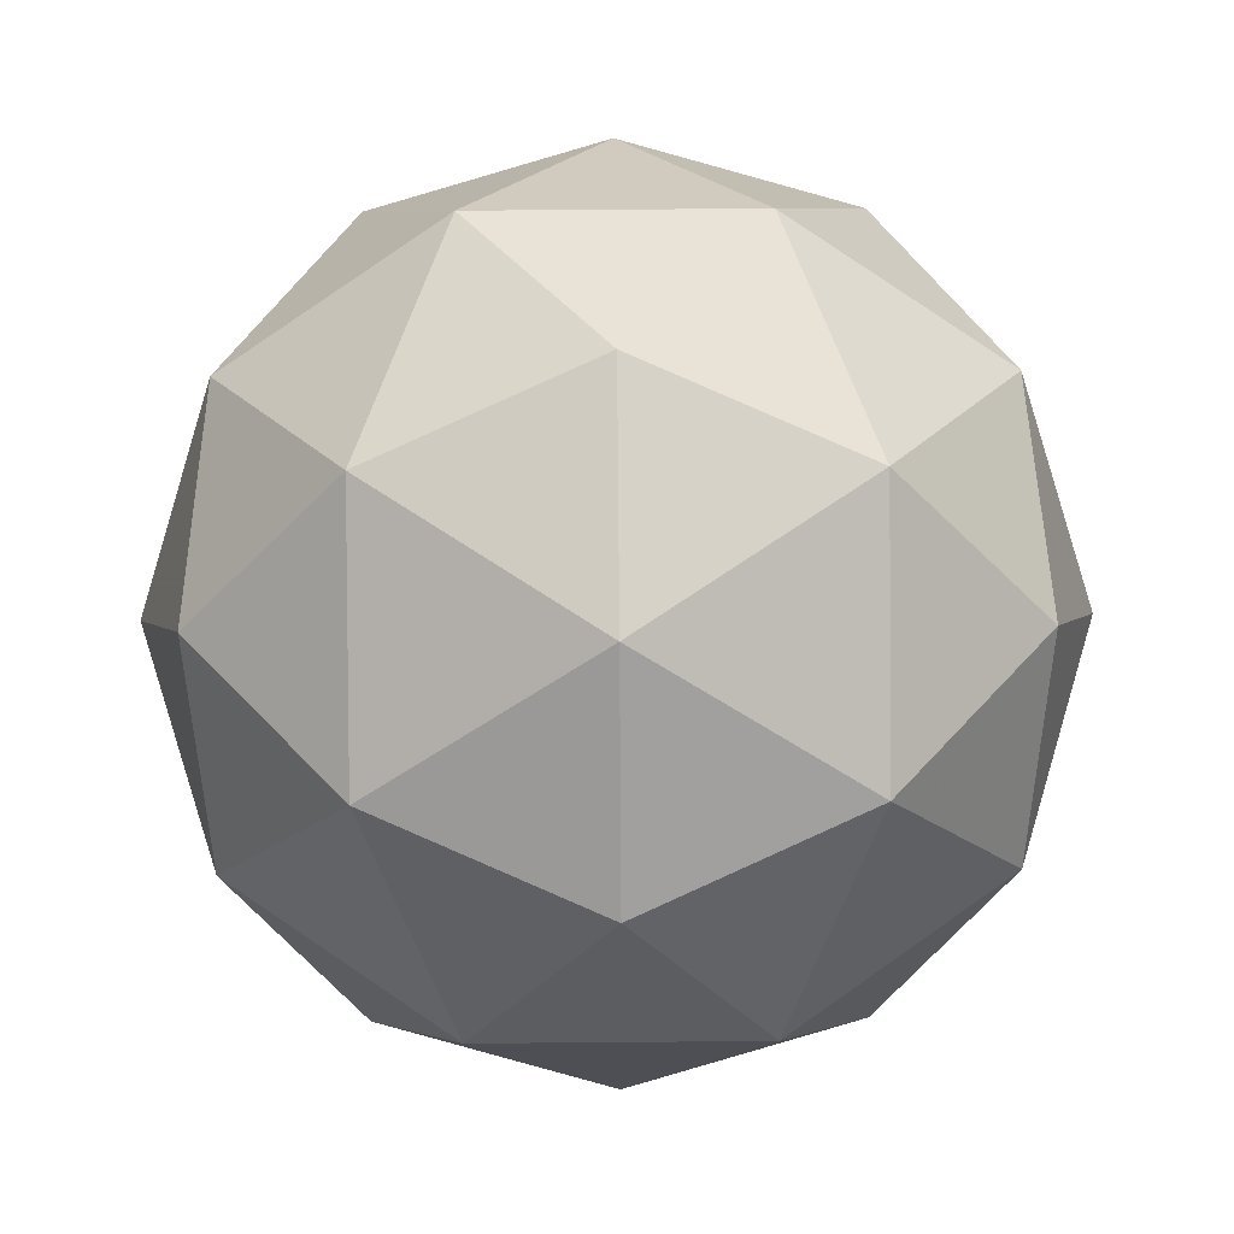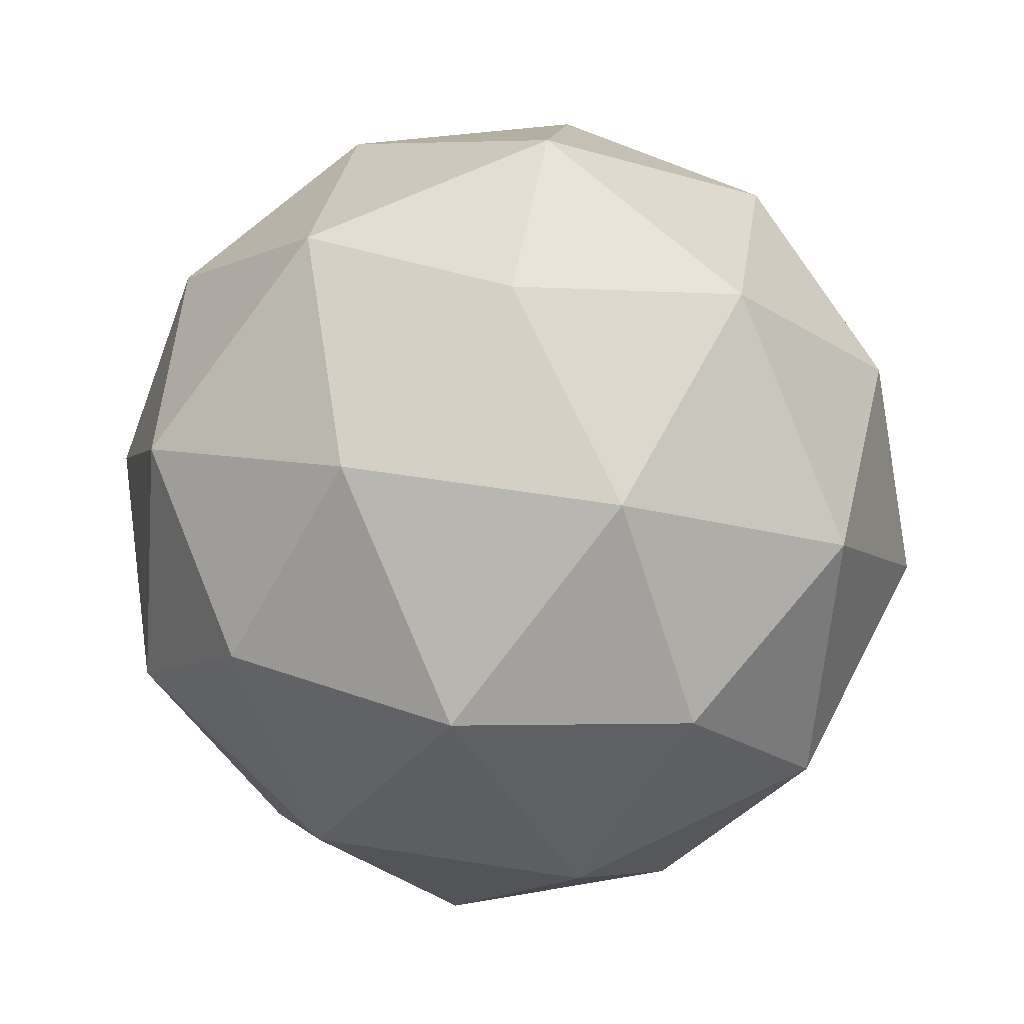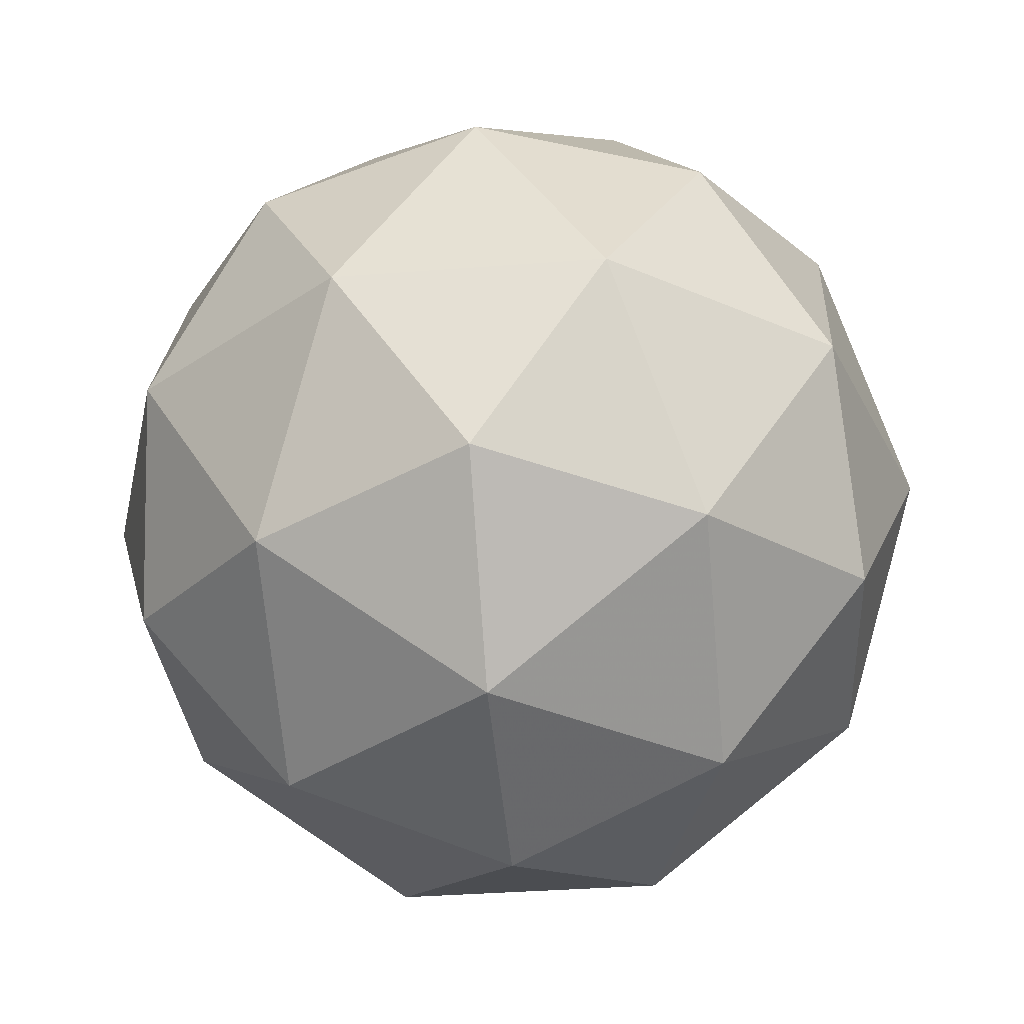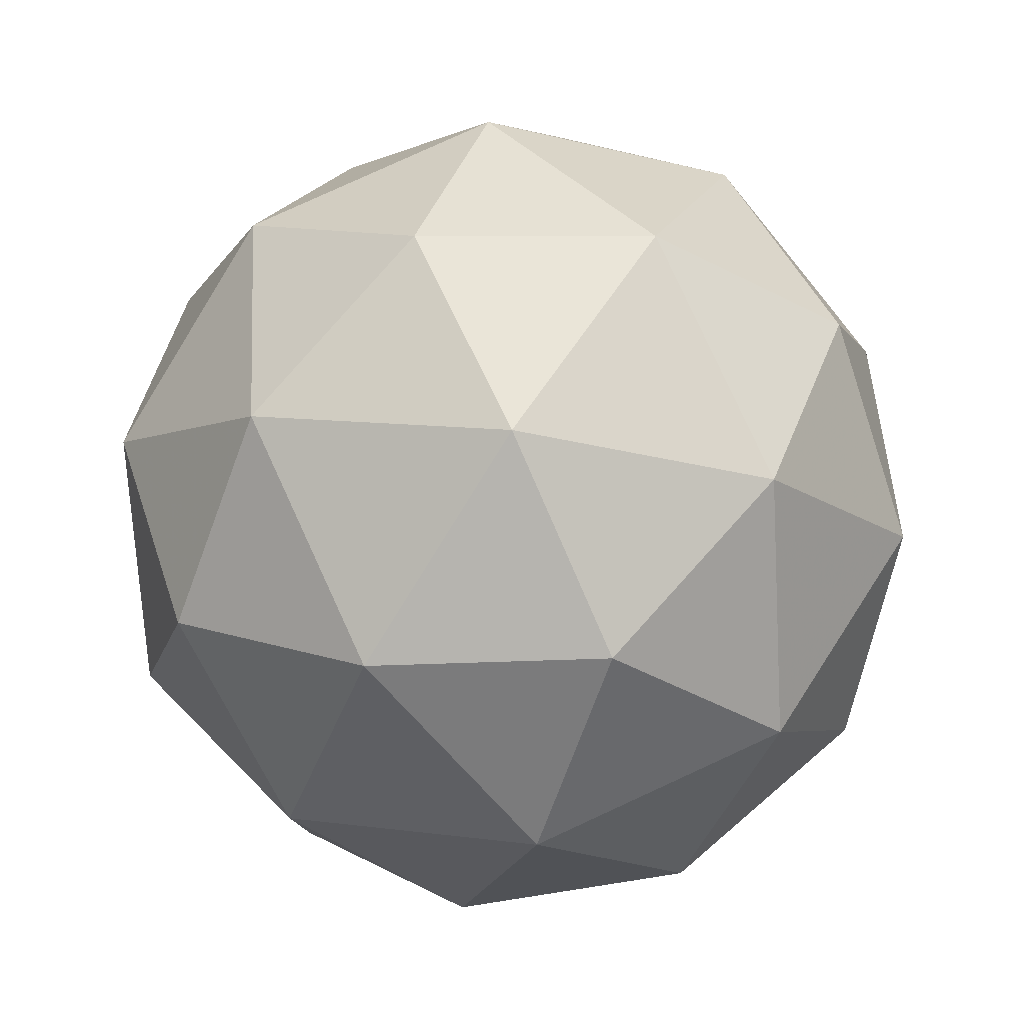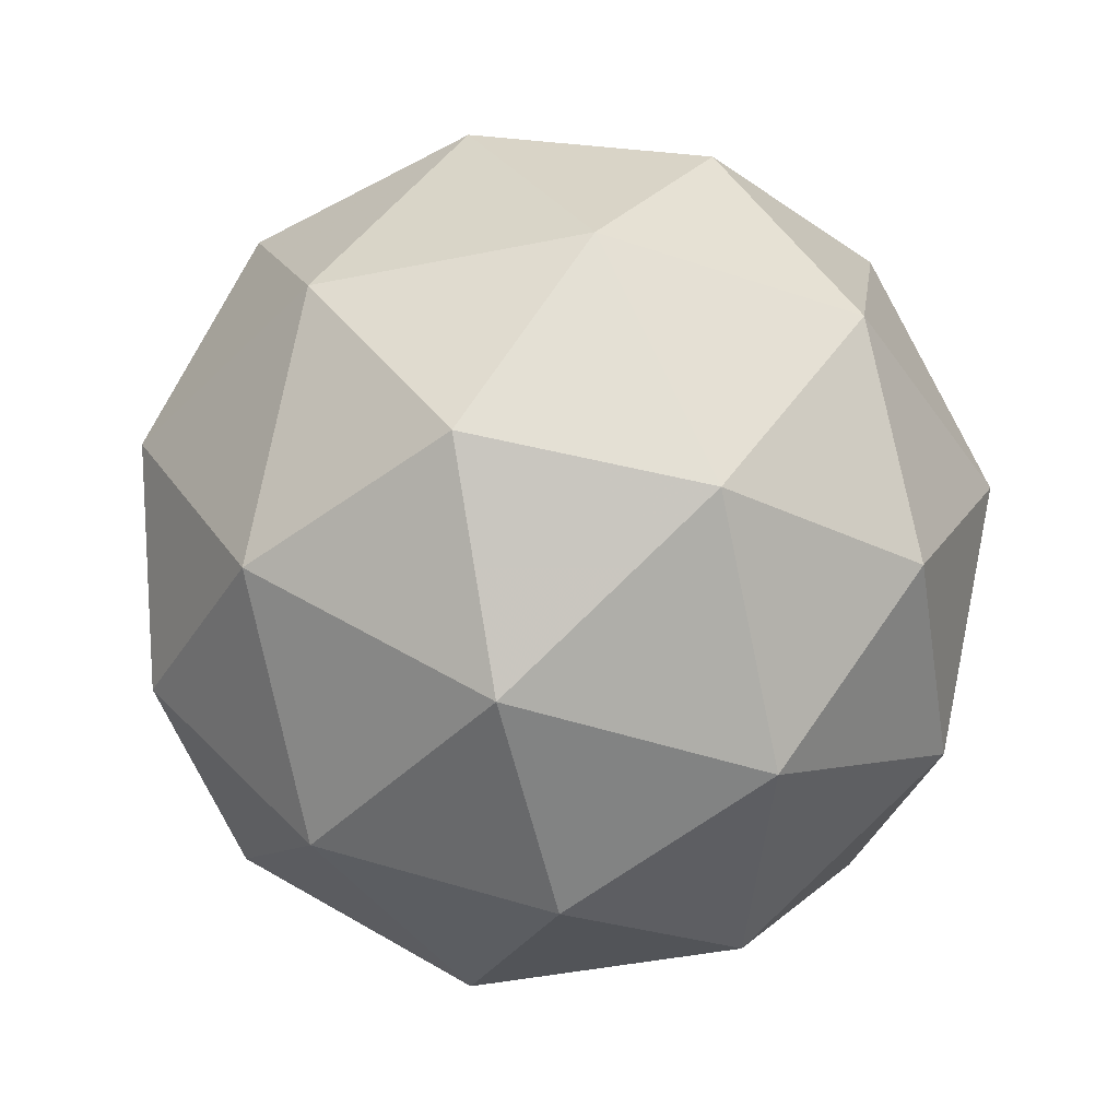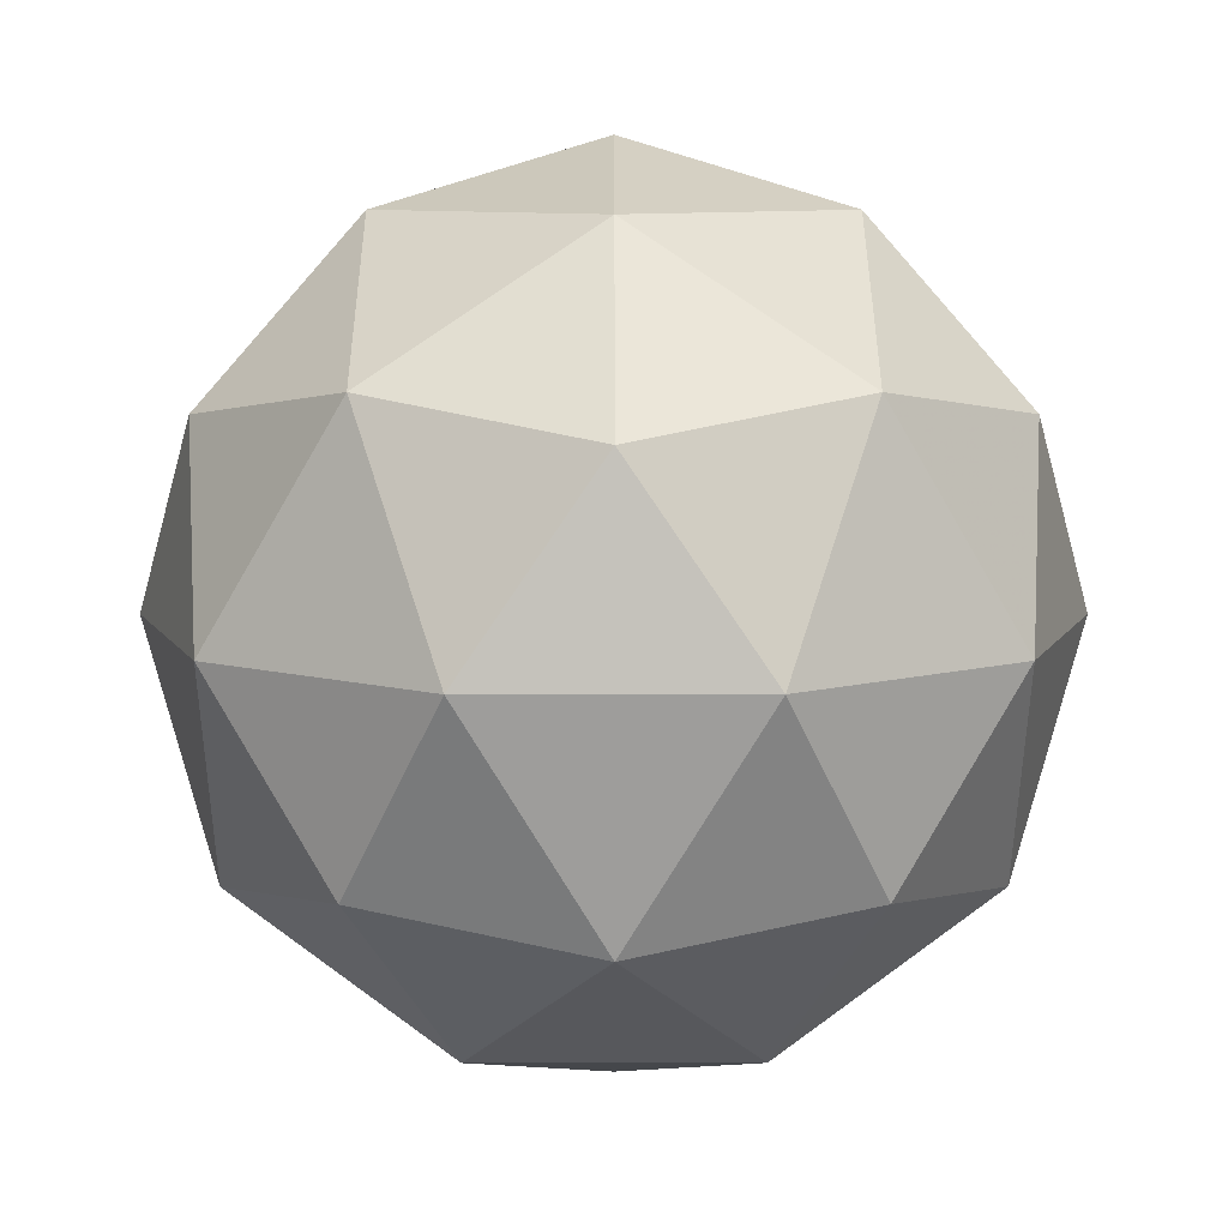
<metadata>
{"format":"obj","ext":"obj","renderer":"f3d","projection":"perspective","resolution":1024,"background":"white","views":[{"elev":60.8,"azim":17.5,"up":"+Y"},{"elev":60.3,"azim":-152.9,"up":"+Y"},{"elev":-35.2,"azim":-12.1,"up":"+Y"},{"elev":79.8,"azim":-56.4,"up":"+Z"},{"elev":-42.5,"azim":-4.2,"up":"+Y"},{"elev":8.8,"azim":-126.1,"up":"+Y"}]}
</metadata>
<code>
g AWAR-i2-g98-s275
v 5207 913.8 -3923
v 5296 945.2 -3858
v 5173 945.2 -3818
v 5359 1030 -3813
v 5386 1013 -3923
v 5097 945.2 -3923
v 5173 945.2 -4028
v 5296 945.2 -3988
v 5407 1124 -3858
v 5149 1030 -3745
v 5262 1013 -3753
v 5207 1124 -3713
v 5019 1030 -3923
v 5062 1013 -3818
v 5007 1124 -3858
v 5149 1030 -4102
v 5062 1013 -4028
v 5084 1124 -4093
v 5359 1030 -4034
v 5262 1013 -4093
v 5330 1124 -4093
v 5330 1124 -3753
v 5084 1124 -3753
v 5007 1124 -3988
v 5207 1124 -4133
v 5407 1124 -3988
v 5265 1218 -3745
v 5351 1234 -3818
v 5241 1302 -3818
v 5055 1218 -3813
v 5152 1234 -3753
v 5118 1302 -3858
v 5055 1218 -4034
v 5028 1234 -3923
v 5118 1302 -3988
v 5265 1218 -4102
v 5152 1234 -4093
v 5241 1302 -4028
v 5395 1218 -3923
v 5351 1234 -4028
v 5317 1302 -3923
v 5207 1334 -3923
f 1 2 3
f 4 2 5
f 1 3 6
f 1 6 7
f 1 7 8
f 4 5 9
f 10 11 12
f 13 14 15
f 16 17 18
f 19 20 21
f 4 9 22
f 10 12 23
f 13 15 24
f 16 18 25
f 19 21 26
f 27 28 29
f 30 31 32
f 33 34 35
f 36 37 38
f 39 40 41
f 41 38 42
f 41 40 38
f 40 36 38
f 38 35 42
f 38 37 35
f 37 33 35
f 35 32 42
f 35 34 32
f 34 30 32
f 32 29 42
f 32 31 29
f 31 27 29
f 29 41 42
f 29 28 41
f 28 39 41
f 26 40 39
f 26 21 40
f 21 36 40
f 25 37 36
f 25 18 37
f 18 33 37
f 24 34 33
f 24 15 34
f 15 30 34
f 23 31 30
f 23 12 31
f 12 27 31
f 22 28 27
f 22 9 28
f 9 39 28
f 21 25 36
f 21 20 25
f 20 16 25
f 18 24 33
f 18 17 24
f 17 13 24
f 15 23 30
f 15 14 23
f 14 10 23
f 12 22 27
f 12 11 22
f 11 4 22
f 9 26 39
f 9 5 26
f 5 19 26
f 8 20 19
f 8 7 20
f 7 16 20
f 7 17 16
f 7 6 17
f 6 13 17
f 6 14 13
f 6 3 14
f 3 10 14
f 5 8 19
f 5 2 8
f 2 1 8
f 3 11 10
f 3 2 11
f 2 4 11
f 2 4 11

</code>
